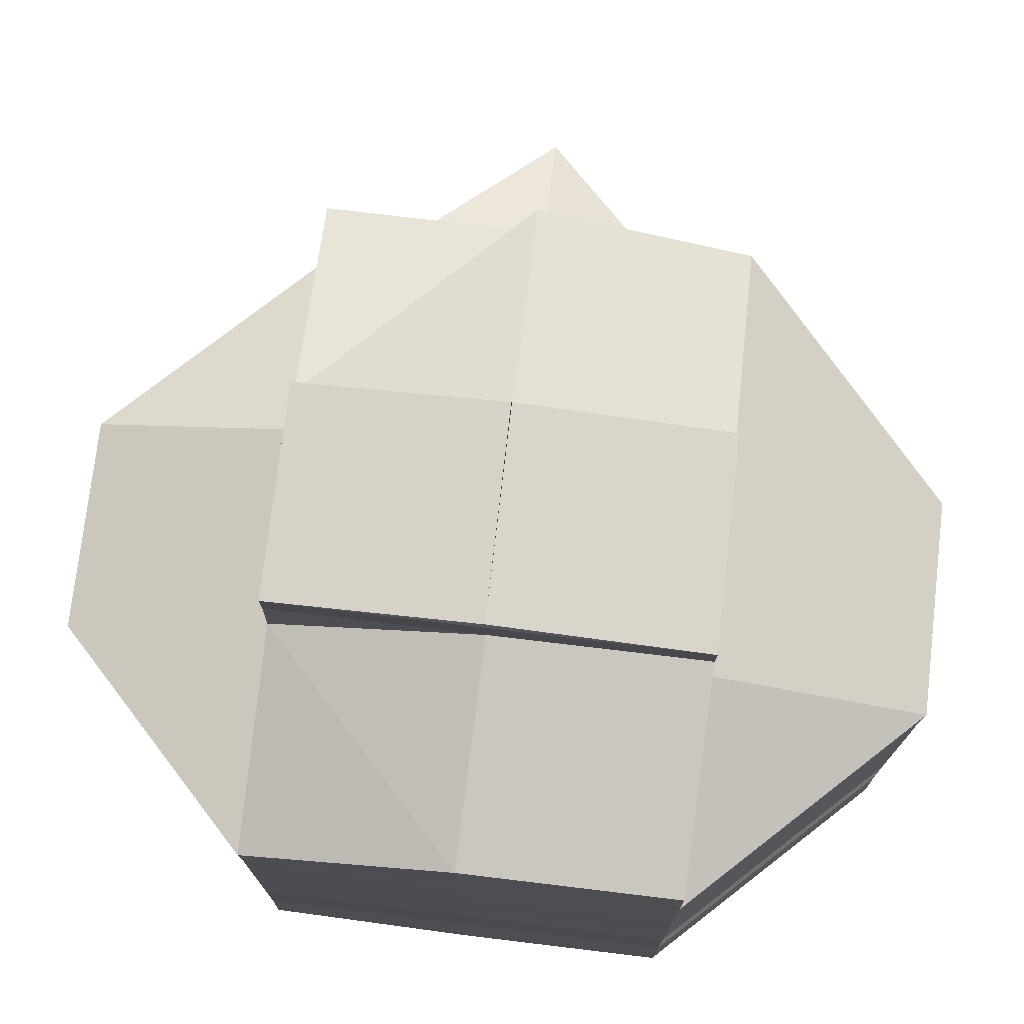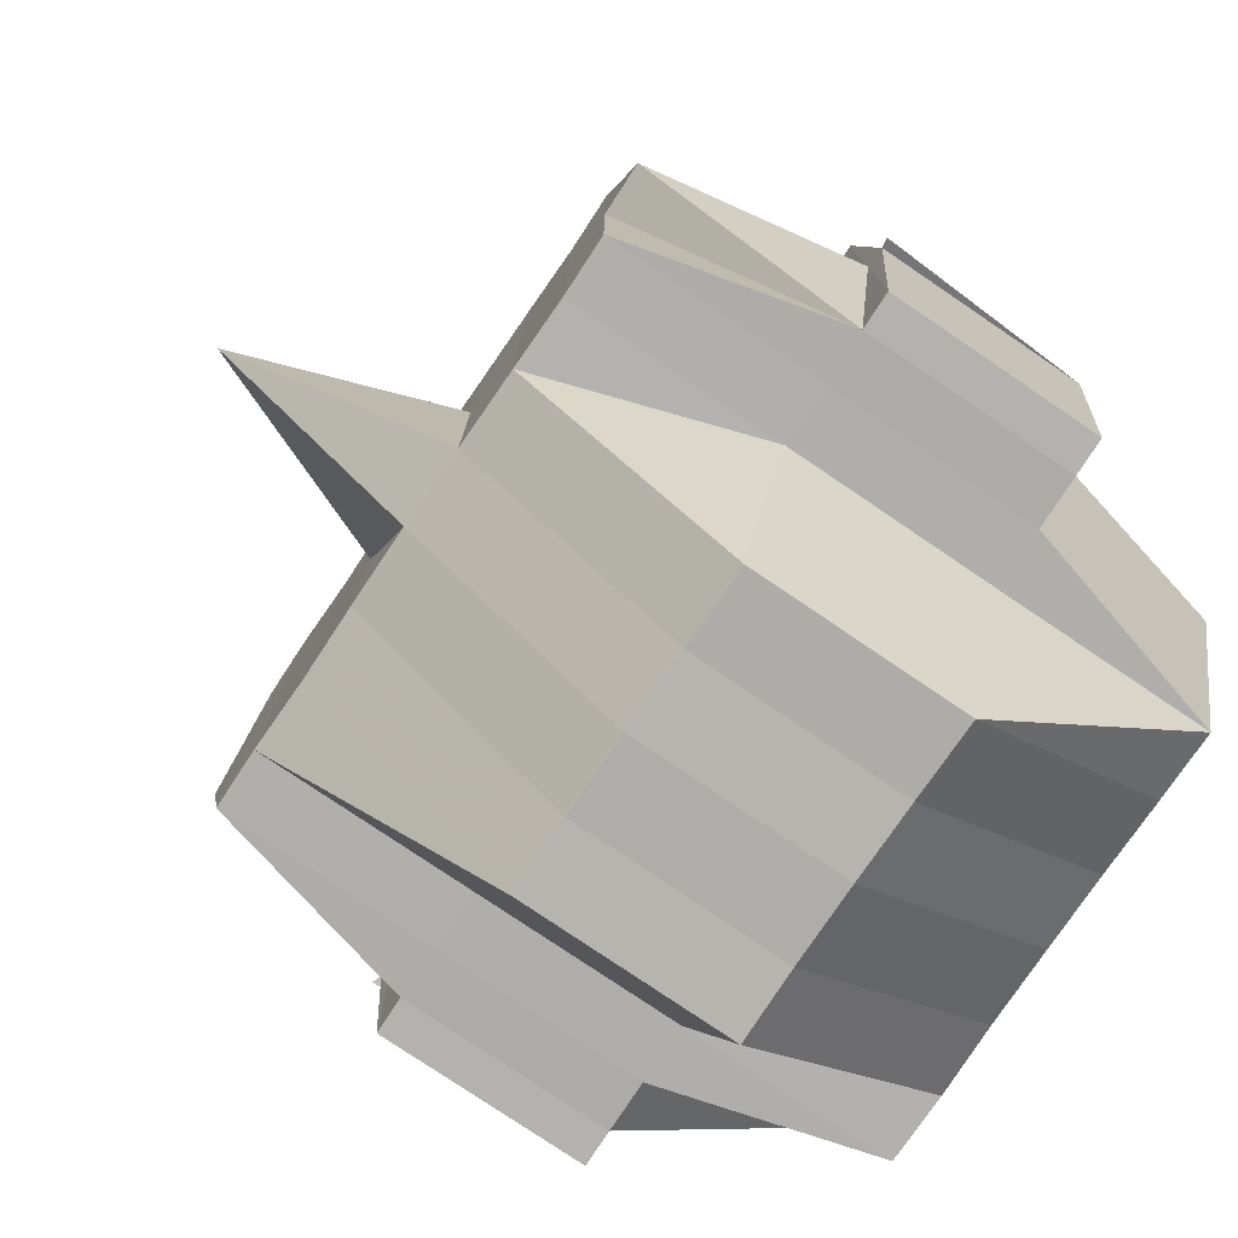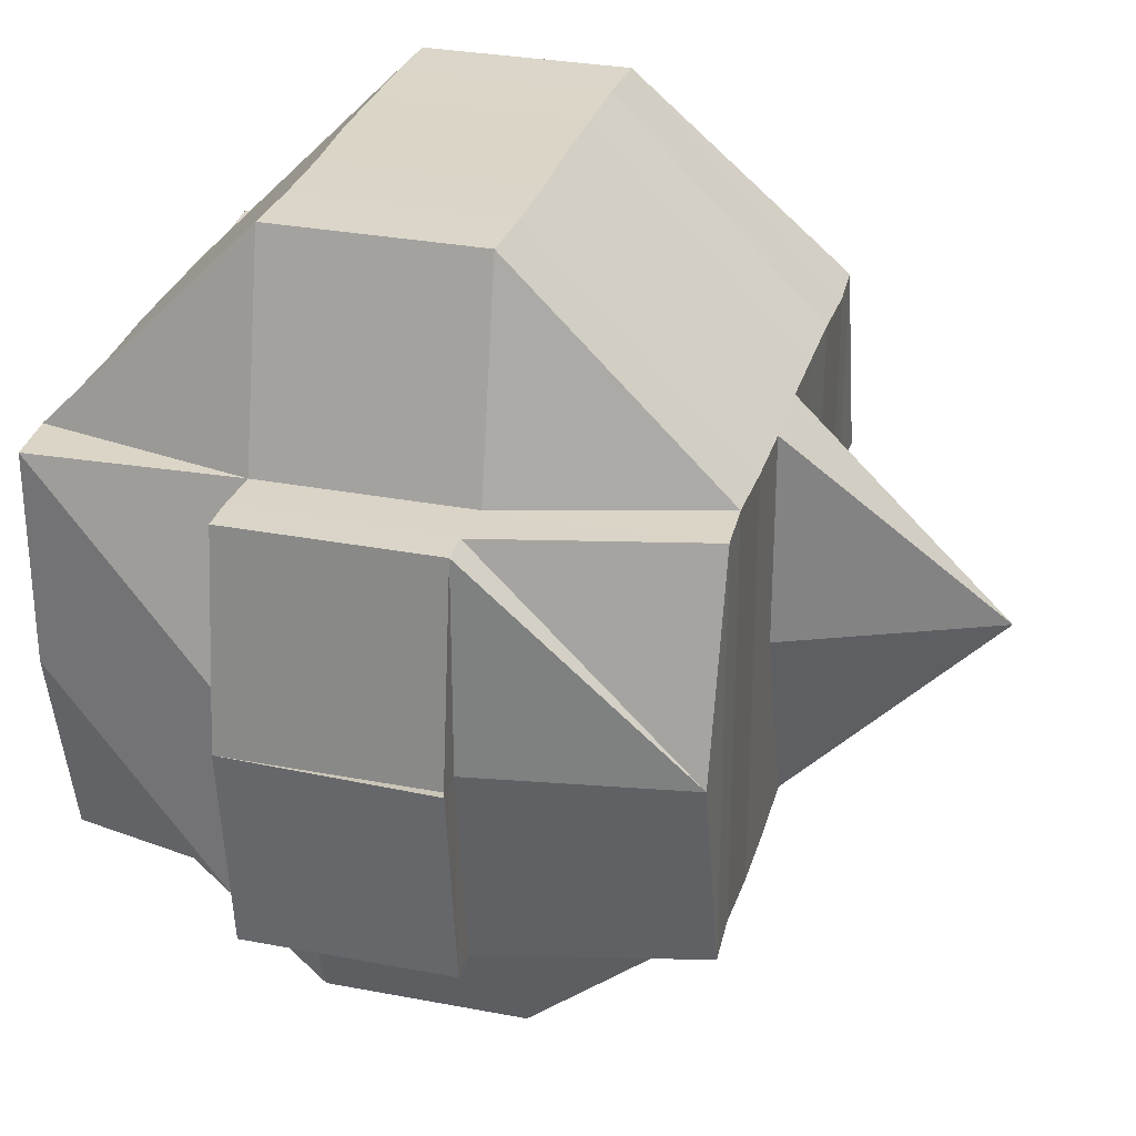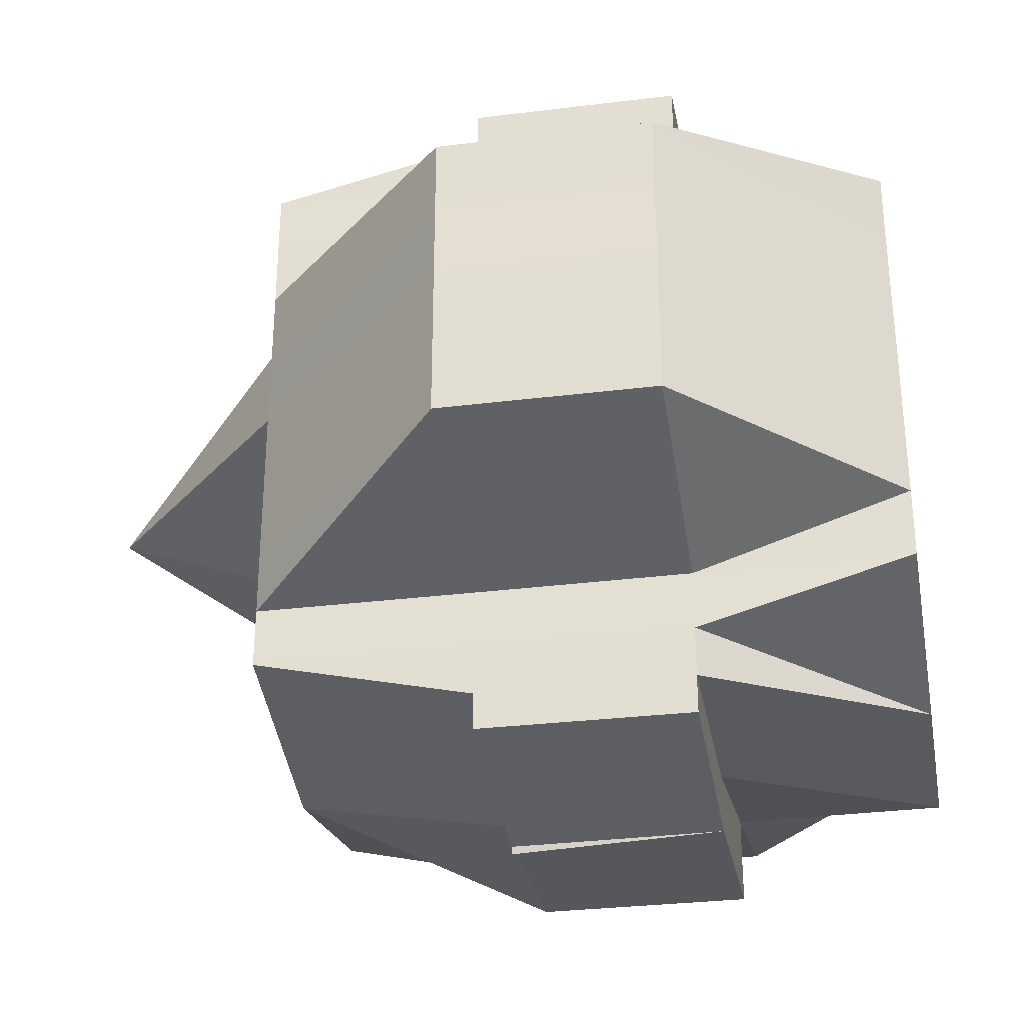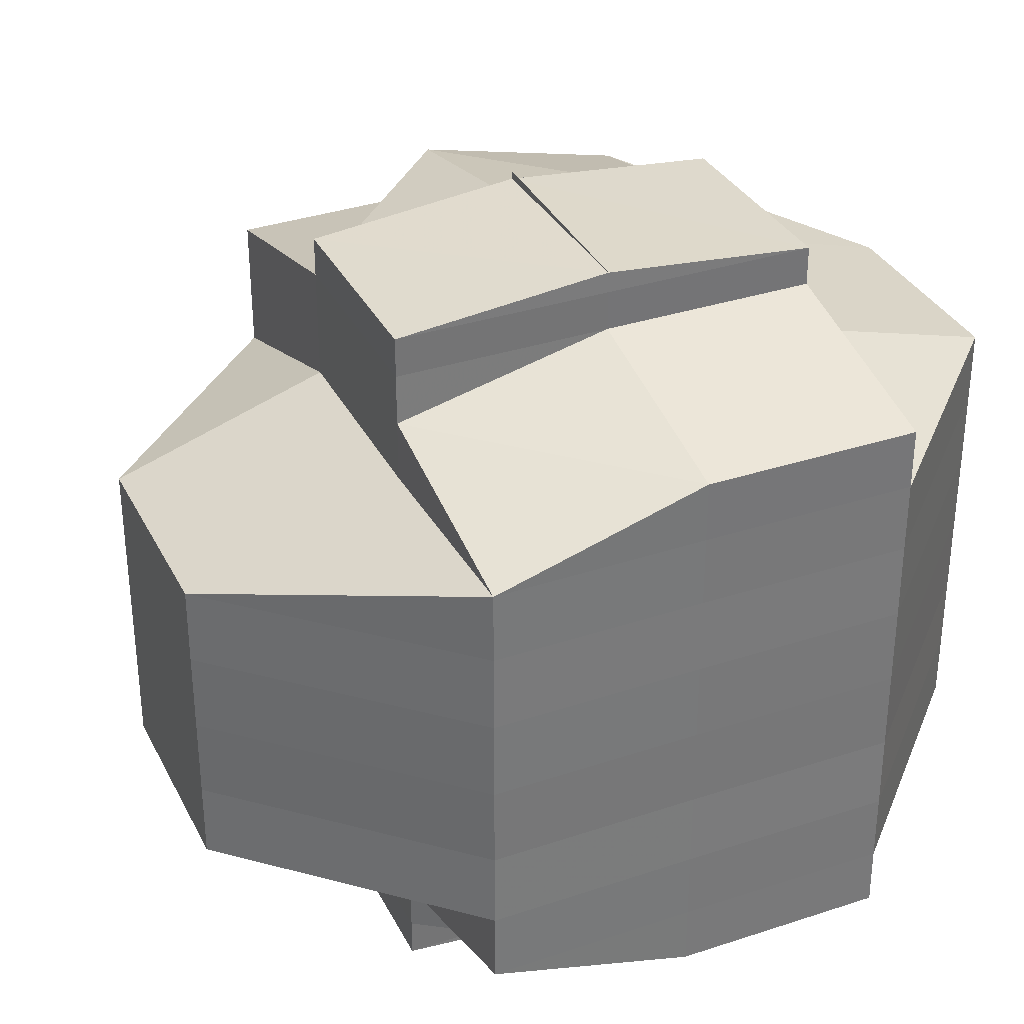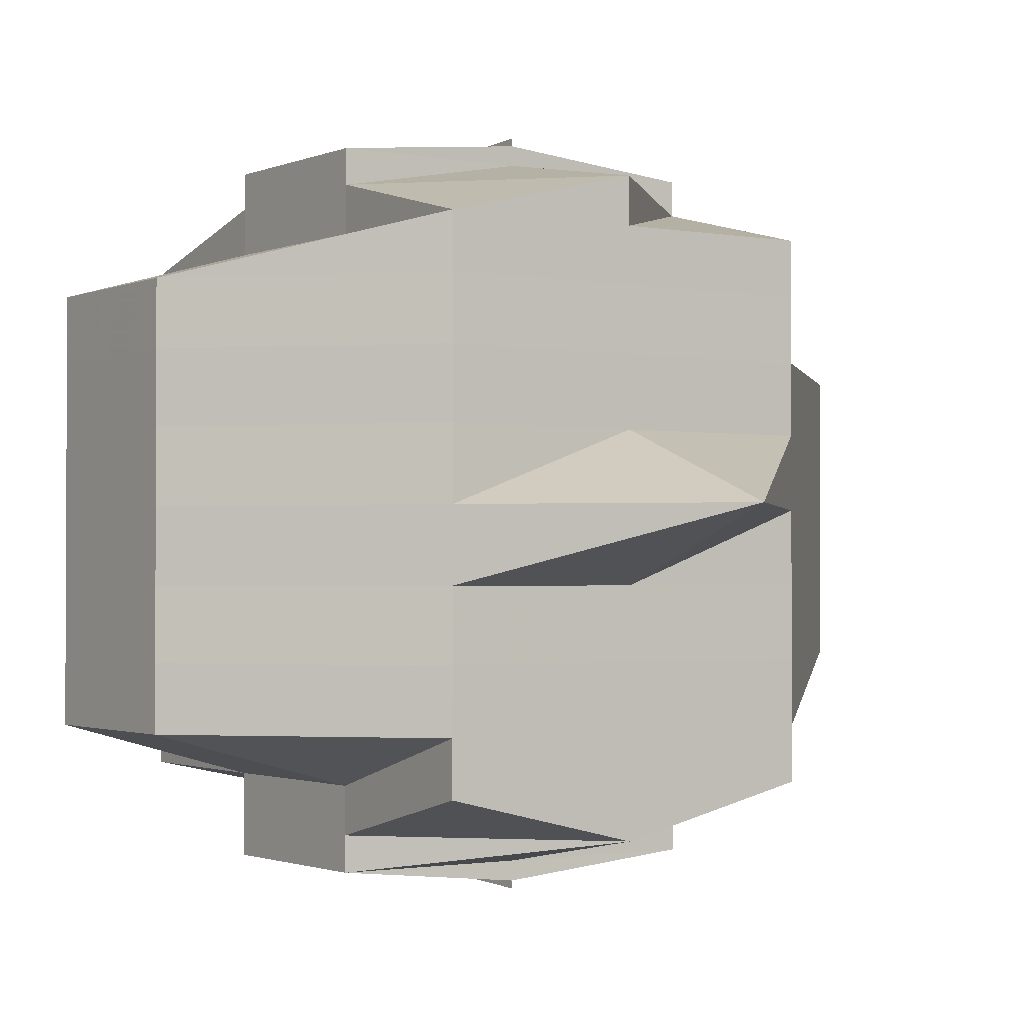
<metadata>
{"format":"obj","ext":"obj","renderer":"f3d","projection":"perspective","resolution":1024,"background":"white","views":[{"elev":74.7,"azim":96.8,"up":"+Z"},{"elev":-78.5,"azim":-34.1,"up":"+Y"},{"elev":29.3,"azim":-164.8,"up":"+Y"},{"elev":-32.6,"azim":9.9,"up":"+Z"},{"elev":33.6,"azim":65.5,"up":"+Z"},{"elev":-1.5,"azim":-123.6,"up":"+Z"}]}
</metadata>
<code>
o 5071
v 2175 1893 13.53
v 2175 1893 13.53
v 2175 1893 13.53
v 2175 1893 13.53
v 2175 1893 13.53
v 2175 1893 13.53
v 2175 1893 13.53
v 2175 1893 13.53
v 2175 1893 13.53
v 2175 1893 13.53
v 2175 1893 13.53
v 2175 1893 13.53
v 2175 1893 13.53
v 2175 1893 13.53
v 2175 1893 13.53
v 2175 1893 13.53
v 2175 1893 13.53
v 2175 1893 13.53
v 2175 1893 13.53
v 2175 1893 13.53
v 2175 1893 13.53
v 2175 1893 13.53
v 2175 1893 13.53
v 2175 1893 13.53
v 2175 1893 13.53
v 2175 1893 13.53
v 2175 1893 13.53
v 2175 1893 13.53
v 2175 1893 13.53
v 2175 1893 13.53
v 2175 1893 13.53
v 2175 1893 13.53
v 2175 1893 13.53
v 2175 1893 13.53
v 2175 1893 13.53
v 2175 1893 13.53
v 2175 1893 13.53
v 2175 1893 13.53
v 2175 1893 13.53
v 2175 1893 13.53
v 2175 1893 13.53
v 2175 1893 13.53
v 2175 1893 13.53
v 2175 1893 13.54
v 2175 1893 13.53
v 2175 1893 13.53
v 2175 1893 13.53
v 2175 1893 13.53
v 2175 1893 13.54
v 2175 1893 13.54
v 2175 1893 13.53
v 2175 1893 13.54
v 2175 1893 13.54
v 2175 1893 13.53
v 2175 1893 13.53
v 2175 1893 13.53
v 2175 1893 13.54
v 2175 1893 13.53
v 2175 1893 13.53
v 2175 1893 13.53
v 2175 1893 13.54
v 2175 1893 13.54
v 2175 1893 13.54
v 2175 1893 13.53
v 2175 1893 13.54
v 2175 1893 13.54
v 2175 1893 13.53
v 2175 1893 13.53
v 2175 1893 13.54
v 2175 1893 13.54
v 2175 1893 13.53
v 2175 1893 13.53
v 2175 1893 13.53
v 2175 1893 13.54
v 2175 1893 13.54
v 2175 1893 13.54
v 2175 1893 13.54
v 2175 1893 13.54
v 2175 1893 13.54
v 2175 1893 13.54
v 2175 1893 13.54
v 2175 1893 13.53
v 2175 1893 13.54
v 2175 1893 13.53
v 2175 1893 13.54
v 2175 1893 13.54
v 2175 1893 13.54
v 2175 1893 13.54
v 2175 1893 13.54
v 2175 1893 13.54
v 2175 1893 13.54
v 2175 1893 13.54
v 2175 1893 13.54
v 2175 1893 13.54
v 2175 1893 13.54
v 2175 1893 13.54
v 2175 1893 13.54
v 2175 1893 13.54
v 2175 1893 13.54
v 2175 1893 13.54
v 2175 1893 13.55
v 2175 1893 13.55
v 2175 1893 13.55
v 2175 1893 13.55
v 2175 1893 13.55
v 2175 1893 13.55
v 2175 1893 13.55
v 2175 1893 13.55
v 2175 1893 13.55
v 2175 1893 13.55
v 2175 1893 13.55
v 2175 1893 13.55
v 2175 1893 13.55
v 2175 1893 13.55
v 2175 1893 13.56
v 2175 1893 13.55
v 2175 1893 13.56
v 2175 1893 13.56
v 2175 1893 13.56
v 2175 1893 13.56
v 2175 1893 13.56
v 2175 1893 13.56
v 2175 1893 13.56
v 2175 1893 13.56
v 2175 1893 13.56
v 2175 1893 13.56
v 2175 1893 13.55
v 2175 1893 13.56
v 2175 1893 13.56
v 2175 1893 13.56
v 2175 1893 13.55
v 2175 1893 13.56
v 2175 1893 13.56
v 2175 1893 13.57
v 2175 1893 13.57
v 2175 1893 13.56
v 2175 1893 13.55
v 2175 1893 13.56
v 2175 1893 13.56
v 2175 1893 13.56
v 2175 1893 13.56
v 2175 1893 13.55
v 2175 1893 13.55
v 2175 1893 13.55
v 2175 1893 13.55
v 2175 1893 13.55
v 2175 1893 13.56
v 2175 1893 13.55
v 2175 1893 13.54
v 2175 1893 13.55
v 2175 1893 13.55
v 2175 1893 13.54
v 2175 1893 13.55
v 2175 1893 13.55
v 2175 1893 13.55
v 2175 1893 13.55
v 2175 1893 13.55
v 2175 1893 13.55
v 2175 1893 13.56
v 2175 1893 13.56
v 2175 1893 13.56
v 2175 1893 13.56
v 2175 1893 13.56
v 2175 1893 13.56
v 2175 1893 13.56
v 2175 1893 13.56
v 2175 1893 13.56
v 2175 1893 13.56
v 2175 1893 13.56
v 2175 1893 13.56
v 2175 1893 13.56
v 2175 1893 13.57
v 2175 1893 13.57
v 2175 1893 13.56
v 2175 1893 13.56
v 2175 1893 13.56
v 2175 1893 13.57
v 2175 1893 13.56
v 2175 1893 13.56
v 2175 1893 13.57
v 2175 1893 13.57
v 2175 1893 13.57
v 2175 1893 13.57
v 2175 1893 13.57
v 2175 1893 13.57
v 2175 1893 13.56
v 2175 1893 13.57
v 2175 1893 13.57
v 2175 1893 13.57
v 2175 1893 13.57
v 2175 1893 13.57
v 2175 1893 13.57
v 2175 1893 13.57
v 2175 1893 13.57
v 2175 1893 13.57
v 2175 1893 13.57
v 2175 1893 13.57
v 2175 1893 13.56
v 2175 1893 13.56
v 2175 1893 13.56
v 2175 1893 13.57
v 2175 1893 13.56
v 2175 1893 13.56
v 2175 1893 13.56
v 2175 1893 13.56
v 2175 1893 13.56
v 2175 1893 13.57
v 2175 1893 13.57
v 2175 1893 13.57
v 2175 1893 13.57
v 2175 1893 13.57
f 1 2 3
f 4 5 3
f 1 6 7
f 6 8 9
f 4 10 11
f 10 12 13
f 14 15 11
f 16 17 14
f 15 18 13
f 15 19 18
f 20 21 15
f 22 23 9
f 22 24 23
f 25 26 24
f 27 25 22
f 25 28 22
f 28 29 30
f 31 22 7
f 32 33 22
f 33 34 35
f 36 37 31
f 38 37 36
f 37 39 40
f 41 42 39
f 37 41 27
f 43 44 41
f 45 41 37
f 46 45 37
f 47 45 46
f 48 49 47
f 47 50 45
f 51 47 46
f 52 50 47
f 50 53 54
f 55 51 46
f 55 46 15
f 56 51 55
f 56 57 51
f 58 56 55
f 28 58 55
f 59 58 60
f 58 61 56
f 61 57 56
f 62 61 58
f 57 63 64
f 65 66 61
f 67 62 58
f 68 69 67
f 70 62 67
f 71 67 25
f 72 71 73
f 74 70 67
f 70 75 62
f 74 76 70
f 76 75 70
f 75 77 78
f 79 76 74
f 76 80 75
f 81 79 74
f 81 74 82
f 82 83 84
f 85 81 82
f 41 85 82
f 86 85 41
f 85 87 81
f 87 79 81
f 86 88 85
f 88 87 85
f 89 88 86
f 50 89 86
f 88 90 87
f 91 89 50
f 52 91 50
f 89 92 88
f 92 90 88
f 91 93 89
f 93 92 89
f 94 91 52
f 57 94 52
f 95 93 91
f 94 95 91
f 96 94 57
f 61 96 57
f 97 96 61
f 96 98 94
f 98 95 94
f 97 99 96
f 99 98 96
f 100 99 97
f 75 100 97
f 80 100 75
f 100 101 99
f 80 102 100
f 102 101 100
f 99 103 98
f 101 103 99
f 103 104 98
f 98 104 95
f 101 105 103
f 102 106 101
f 106 105 101
f 104 107 95
f 95 107 93
f 103 108 104
f 105 108 103
f 104 109 107
f 108 109 104
f 107 110 93
f 93 110 92
f 109 111 107
f 107 111 110
f 108 112 109
f 105 113 108
f 113 112 108
f 114 113 105
f 106 114 105
f 114 115 113
f 109 116 111
f 112 116 109
f 113 117 112
f 115 117 113
f 118 119 117
f 120 115 114
f 112 121 116
f 117 121 112
f 117 122 121
f 123 122 117
f 123 124 122
f 122 125 121
f 122 124 125
f 121 126 116
f 121 125 126
f 116 126 127
f 116 127 111
f 126 125 128
f 126 128 127
f 125 129 128
f 128 130 131
f 129 132 130
f 129 133 132
f 134 135 133
f 128 129 136
f 127 128 137
f 138 139 129
f 139 134 140
f 141 140 129
f 127 137 142
f 111 127 142
f 111 142 110
f 142 137 143
f 110 142 144
f 142 143 144
f 110 144 92
f 92 144 90
f 137 145 143
f 146 147 145
f 144 148 90
f 144 143 148
f 90 148 149
f 90 149 87
f 87 149 79
f 143 150 148
f 143 145 150
f 148 151 149
f 148 150 151
f 149 152 79
f 149 151 152
f 79 152 76
f 152 80 76
f 152 153 80
f 151 153 152
f 153 102 80
f 150 154 151
f 151 154 153
f 153 155 102
f 154 155 153
f 155 106 102
f 150 156 154
f 145 156 150
f 154 157 155
f 156 157 154
f 155 158 106
f 157 158 155
f 158 114 106
f 158 120 114
f 145 159 156
f 136 159 145
f 136 160 159
f 159 161 156
f 156 161 157
f 159 160 161
f 162 160 163
f 157 164 158
f 161 164 157
f 164 120 158
f 160 165 161
f 161 165 164
f 160 166 165
f 164 167 120
f 165 167 164
f 167 168 120
f 120 168 115
f 165 169 167
f 166 169 165
f 167 169 168
f 169 170 168
f 171 172 170
f 172 173 174
f 168 174 175
f 168 175 176
f 166 177 169
f 140 177 166
f 178 166 179
f 180 177 178
f 181 182 180
f 182 183 184
f 177 185 186
f 177 187 185
f 188 189 177
f 190 189 191
f 189 192 193
f 194 182 195
f 195 196 197
f 195 197 198
f 199 194 124
f 124 198 200
f 124 195 141
f 201 195 124
f 202 124 203
f 204 205 206
f 207 208 209
f 210 208 211

</code>
